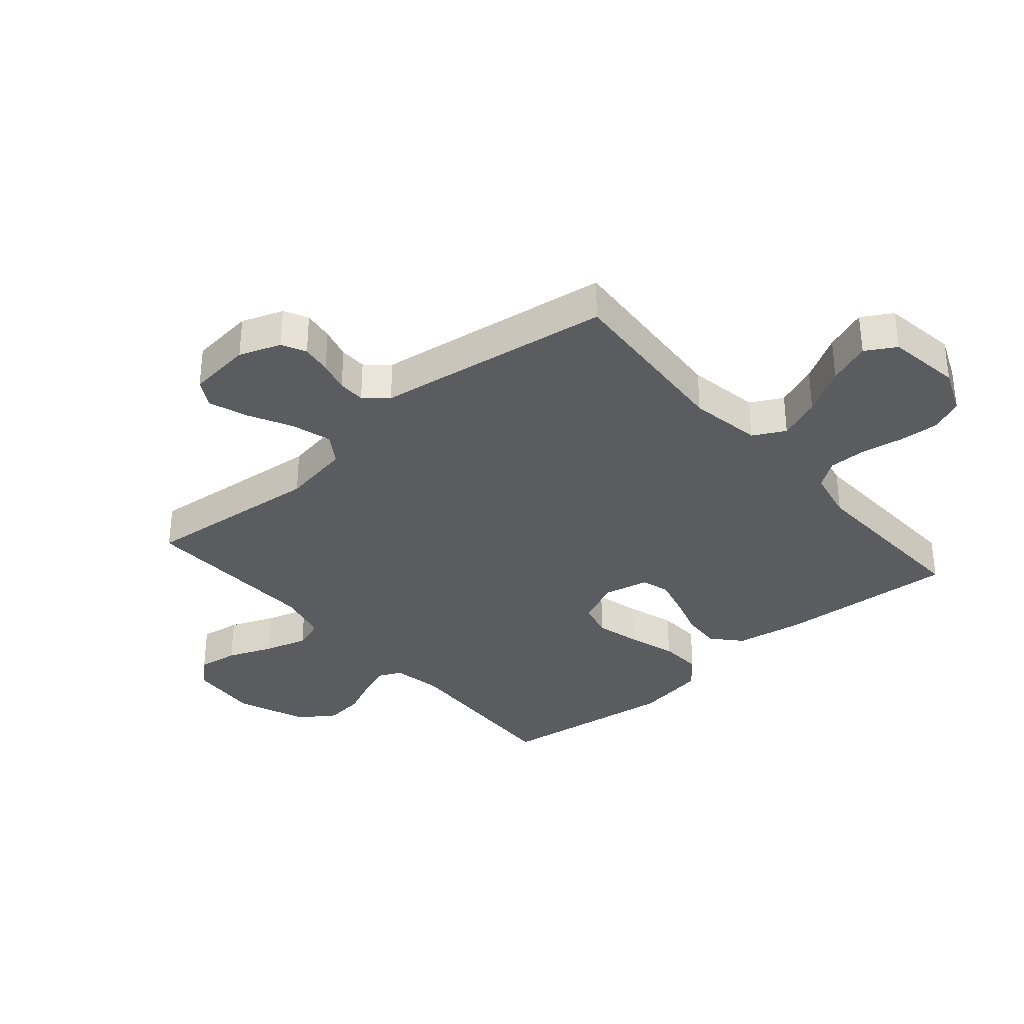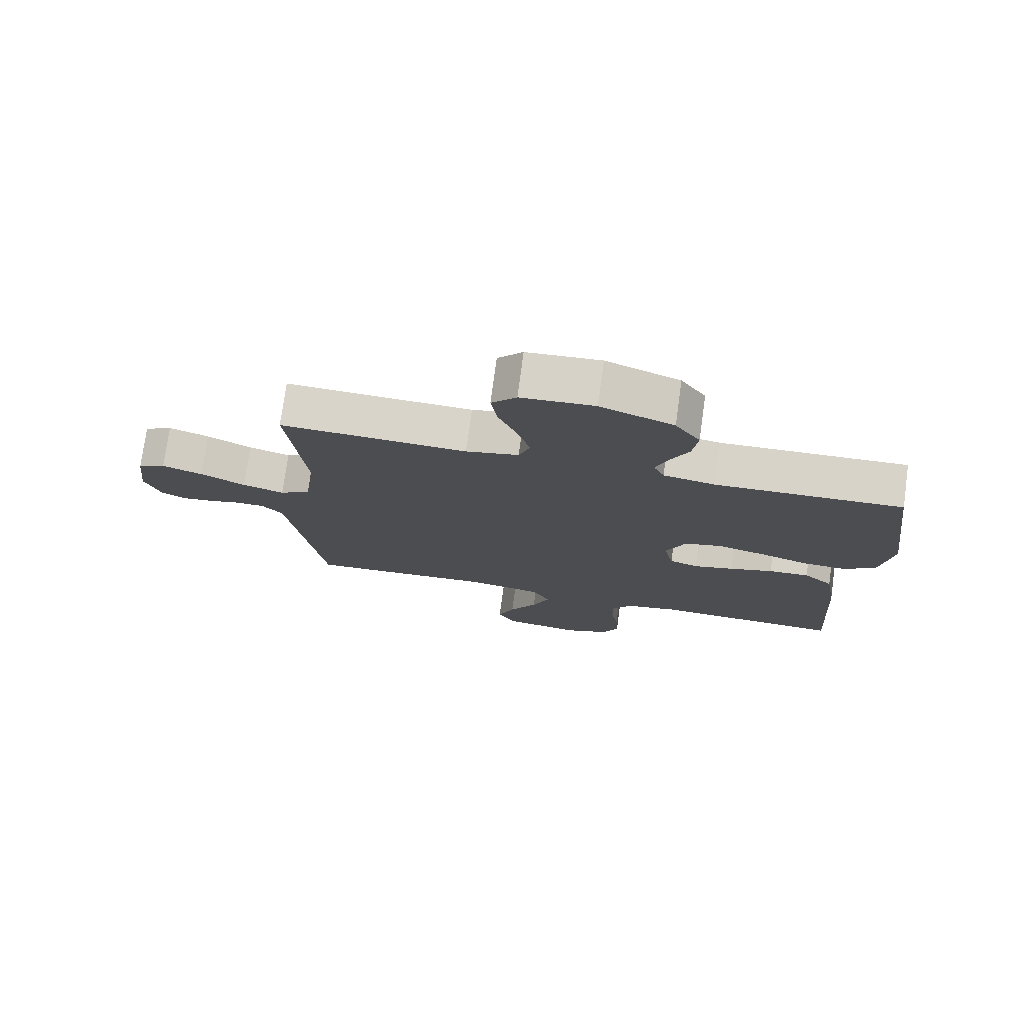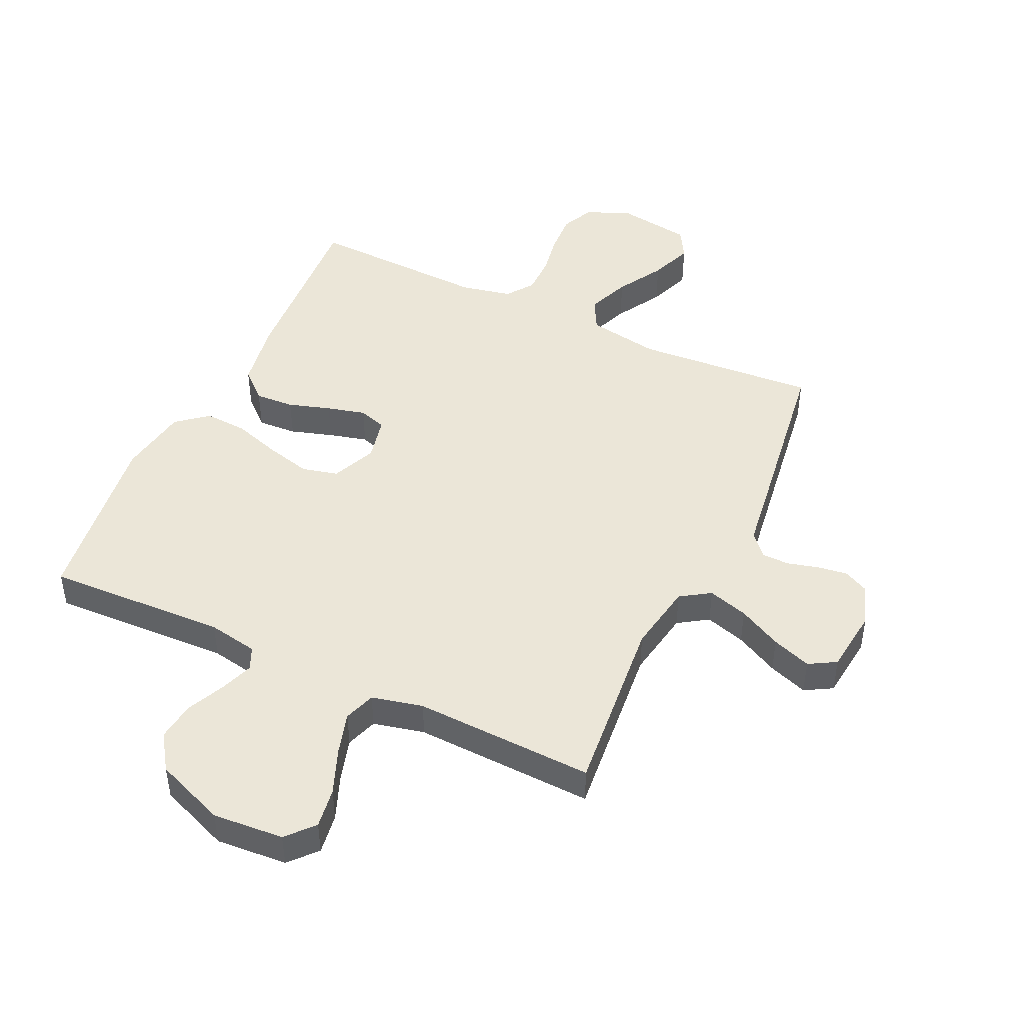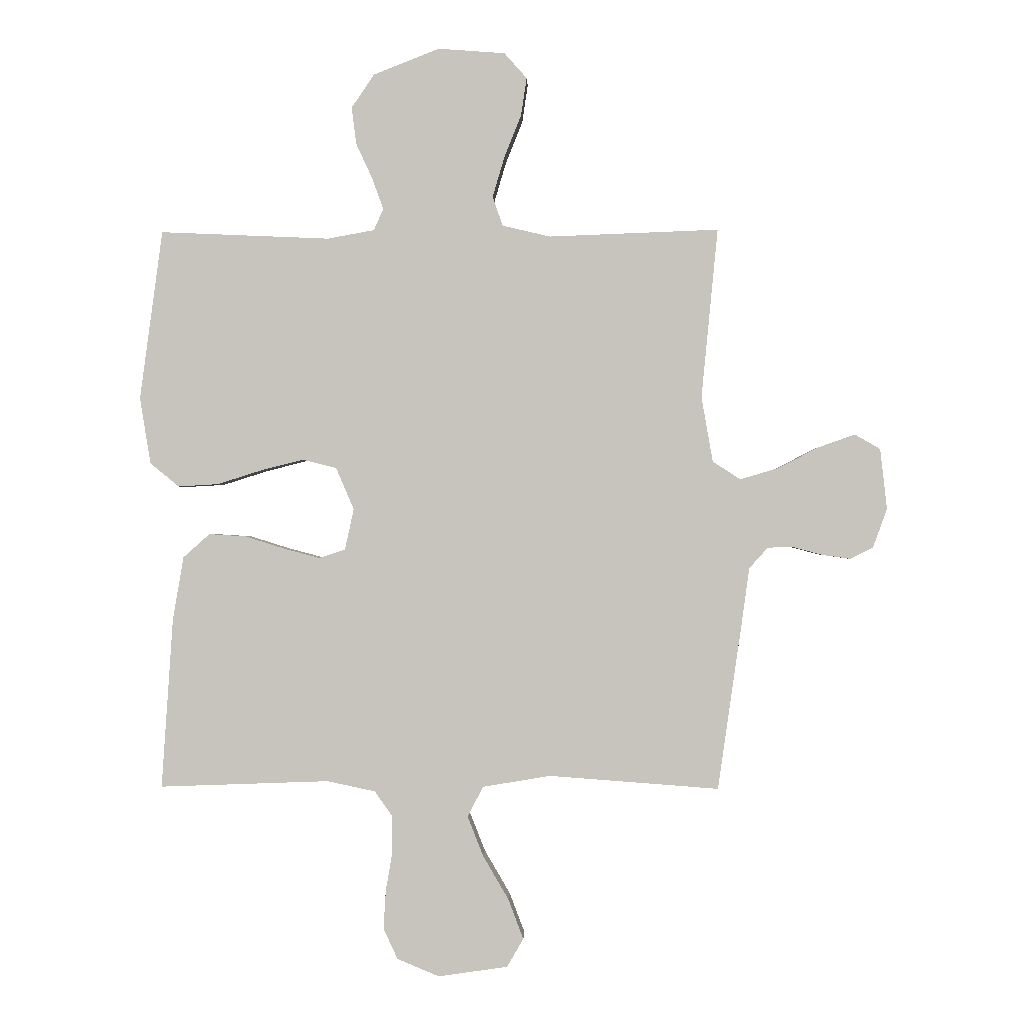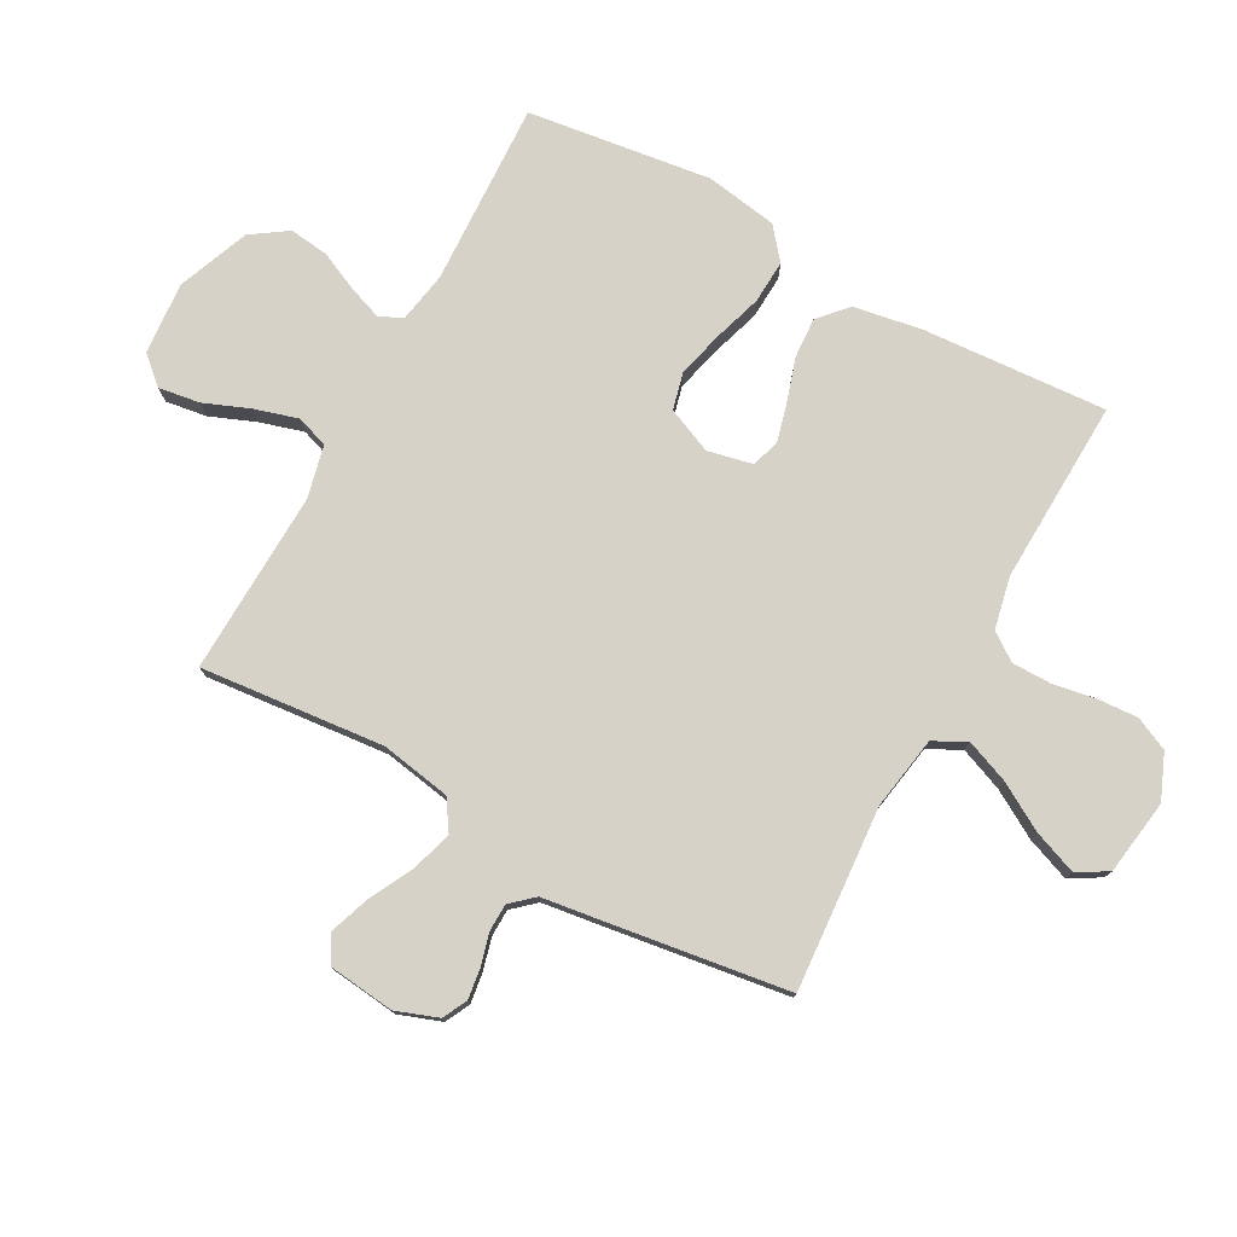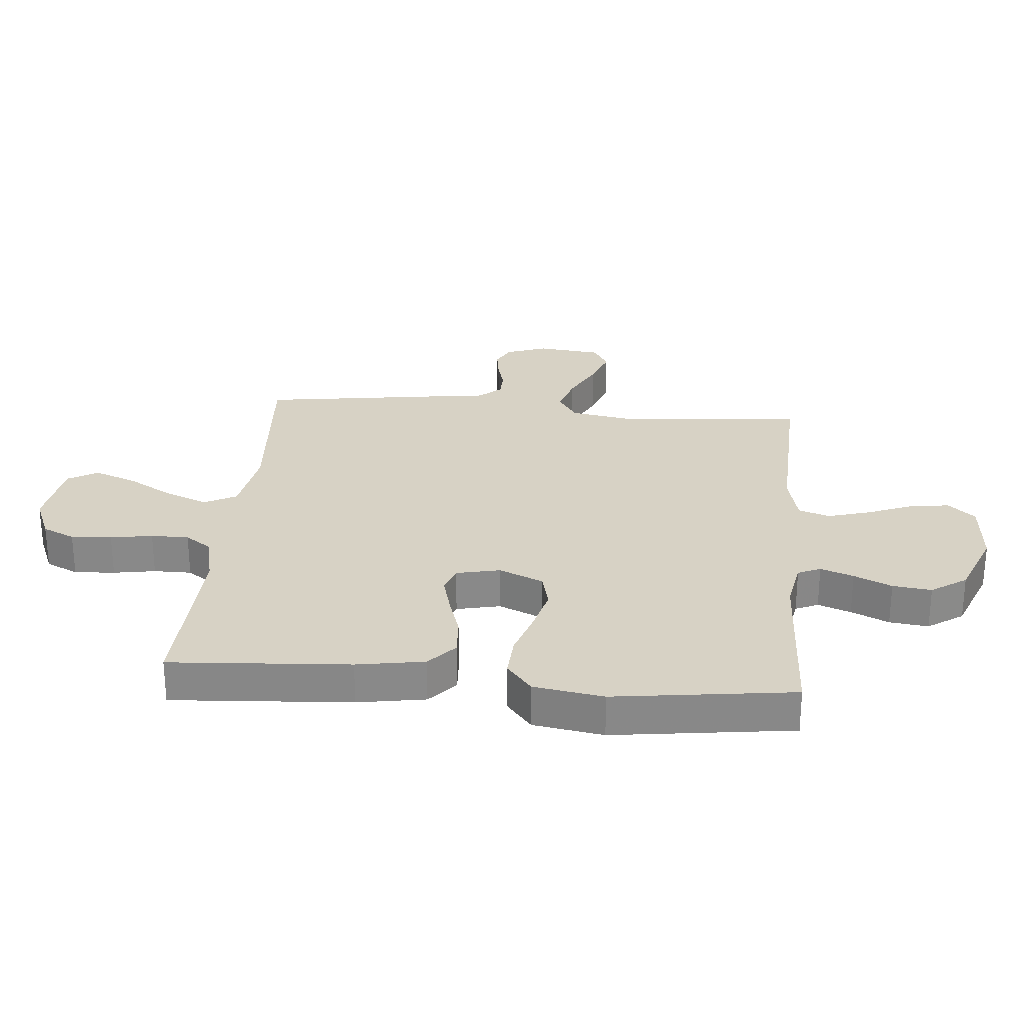
<metadata>
{"format":"obj","ext":"obj","renderer":"f3d","projection":"perspective","resolution":1024,"background":"white","views":[{"elev":-34.1,"azim":130.7,"up":"+Y"},{"elev":75.8,"azim":-172.2,"up":"+Z"},{"elev":46.4,"azim":25.2,"up":"+Y"},{"elev":-0.4,"azim":2.0,"up":"+Z"},{"elev":77.3,"azim":118.7,"up":"+Y"},{"elev":27.3,"azim":-84.9,"up":"+Y"}]}
</metadata>
<code>
v -0.5 0.07 -0.5
v -0.48 0.07 -0.2
v -0.461 0.07 -0.087
v -0.414 0.07 -0.045
v -0.349 0.07 -0.049
v -0.279 0.07 -0.071
v -0.215 0.07 -0.088
v -0.169 0.07 -0.073
v -0.153 0.07 0
v -0.185 0.07 0.074
v -0.245 0.07 0.089
v -0.32 0.07 0.07
v -0.399 0.07 0.045
v -0.47 0.07 0.041
v -0.521 0.07 0.083
v -0.54 0.07 0.2
v -0.5 0.07 0.5
v -0.2 0.07 0.487
v -0.117 0.07 0.502
v -0.1 0.07 0.54
v -0.12 0.07 0.595
v -0.149 0.07 0.658
v -0.157 0.07 0.723
v -0.117 0.07 0.782
v 0 0.07 0.828
v 0.118 0.07 0.819
v 0.158 0.07 0.774
v 0.148 0.07 0.707
v 0.118 0.07 0.632
v 0.097 0.07 0.561
v 0.115 0.07 0.509
v 0.2 0.07 0.489
v 0.5 0.07 0.5
v 0.471 0.07 0.2
v 0.491 0.07 0.085
v 0.54 0.07 0.053
v 0.607 0.07 0.073
v 0.679 0.07 0.11
v 0.744 0.07 0.133
v 0.789 0.07 0.107
v 0.801 0.07 0
v 0.776 0.07 -0.069
v 0.736 0.07 -0.089
v 0.686 0.07 -0.082
v 0.634 0.07 -0.068
v 0.589 0.07 -0.069
v 0.556 0.07 -0.106
v 0.543 0.07 -0.2
v 0.5 0.07 -0.5
v 0.2 0.07 -0.478
v 0.08 0.07 -0.498
v 0.052 0.07 -0.551
v 0.08 0.07 -0.622
v 0.125 0.07 -0.699
v 0.152 0.07 -0.77
v 0.123 0.07 -0.82
v 0 0.07 -0.838
v -0.074 0.07 -0.807
v -0.099 0.07 -0.753
v -0.095 0.07 -0.685
v -0.083 0.07 -0.615
v -0.083 0.07 -0.552
v -0.115 0.07 -0.507
v -0.2 0.07 -0.489
v -0.5 0 -0.5
v -0.48 0 -0.2
v -0.461 0 -0.087
v -0.414 0 -0.045
v -0.349 0 -0.049
v -0.279 0 -0.071
v -0.215 0 -0.088
v -0.169 0 -0.073
v -0.153 0 0
v -0.185 0 0.074
v -0.245 0 0.089
v -0.32 0 0.07
v -0.399 0 0.045
v -0.47 0 0.041
v -0.521 0 0.083
v -0.54 0 0.2
v -0.5 0 0.5
v -0.2 0 0.487
v -0.117 0 0.502
v -0.1 0 0.54
v -0.12 0 0.595
v -0.149 0 0.658
v -0.157 0 0.723
v -0.117 0 0.782
v 0 0 0.828
v 0.118 0 0.819
v 0.158 0 0.774
v 0.148 0 0.707
v 0.118 0 0.632
v 0.097 0 0.561
v 0.115 0 0.509
v 0.2 0 0.489
v 0.5 0 0.5
v 0.471 0 0.2
v 0.491 0 0.085
v 0.54 0 0.053
v 0.607 0 0.073
v 0.679 0 0.11
v 0.744 0 0.133
v 0.789 0 0.107
v 0.801 0 0
v 0.776 0 -0.069
v 0.736 0 -0.089
v 0.686 0 -0.082
v 0.634 0 -0.068
v 0.589 0 -0.069
v 0.556 0 -0.106
v 0.543 0 -0.2
v 0.5 0 -0.5
v 0.2 0 -0.478
v 0.08 0 -0.498
v 0.052 0 -0.551
v 0.08 0 -0.622
v 0.125 0 -0.699
v 0.152 0 -0.77
v 0.123 0 -0.82
v 0 0 -0.838
v -0.074 0 -0.807
v -0.099 0 -0.753
v -0.095 0 -0.685
v -0.083 0 -0.615
v -0.083 0 -0.552
v -0.115 0 -0.507
v -0.2 0 -0.489
f 59 60 61
f 58 59 61
f 57 58 61
f 56 57 61
f 55 56 61
f 54 55 61
f 53 54 61
f 52 53 61 62
f 51 52 62 63
f 47 48 49 50
f 51 63 64
f 50 51 64
f 47 50 64
f 46 47 64
f 43 44 45
f 42 43 45
f 41 42 45
f 40 41 45
f 39 40 45
f 38 39 45
f 37 38 45
f 36 37 45 46
f 32 33 34
f 31 32 34 35
f 27 28 29
f 26 27 29
f 25 26 29
f 24 25 29
f 23 24 29
f 22 23 29
f 21 22 29
f 20 21 29 30
f 19 20 30 31
f 16 17 18
f 15 16 18
f 14 15 18
f 13 14 18
f 12 13 18
f 18 19 31
f 12 18 31
f 11 12 31
f 4 5 6
f 3 4 6
f 2 3 6
f 1 2 6
f 64 1 6
f 64 6 7
f 64 7 8
f 46 64 8
f 36 46 8
f 35 36 8
f 10 11 31 35
f 9 10 35
f 8 9 35
f 125 124 123
f 125 123 122
f 125 122 121
f 125 121 120
f 125 120 119
f 125 119 118
f 125 118 117
f 126 125 117 116
f 127 126 116 115
f 114 113 112 111
f 128 127 115
f 128 115 114
f 128 114 111
f 128 111 110
f 109 108 107
f 109 107 106
f 109 106 105
f 109 105 104
f 109 104 103
f 109 103 102
f 109 102 101
f 110 109 101 100
f 98 97 96
f 99 98 96 95
f 93 92 91
f 93 91 90
f 93 90 89
f 93 89 88
f 93 88 87
f 93 87 86
f 93 86 85
f 94 93 85 84
f 95 94 84 83
f 82 81 80
f 82 80 79
f 82 79 78
f 82 78 77
f 82 77 76
f 95 83 82
f 95 82 76
f 95 76 75
f 70 69 68
f 70 68 67
f 70 67 66
f 70 66 65
f 70 65 128
f 71 70 128
f 72 71 128
f 72 128 110
f 72 110 100
f 72 100 99
f 99 95 75 74
f 99 74 73
f 99 73 72
f 1 65 66 2
f 2 66 67 3
f 3 67 68 4
f 4 68 69 5
f 5 69 70 6
f 6 70 71 7
f 7 71 72 8
f 8 72 73 9
f 9 73 74 10
f 10 74 75 11
f 11 75 76 12
f 12 76 77 13
f 13 77 78 14
f 14 78 79 15
f 15 79 80 16
f 16 80 81 17
f 17 81 82 18
f 18 82 83 19
f 19 83 84 20
f 20 84 85 21
f 21 85 86 22
f 22 86 87 23
f 23 87 88 24
f 24 88 89 25
f 25 89 90 26
f 26 90 91 27
f 27 91 92 28
f 28 92 93 29
f 29 93 94 30
f 30 94 95 31
f 31 95 96 32
f 32 96 97 33
f 33 97 98 34
f 34 98 99 35
f 35 99 100 36
f 36 100 101 37
f 37 101 102 38
f 38 102 103 39
f 39 103 104 40
f 40 104 105 41
f 41 105 106 42
f 42 106 107 43
f 43 107 108 44
f 44 108 109 45
f 45 109 110 46
f 46 110 111 47
f 47 111 112 48
f 48 112 113 49
f 49 113 114 50
f 50 114 115 51
f 51 115 116 52
f 52 116 117 53
f 53 117 118 54
f 54 118 119 55
f 55 119 120 56
f 56 120 121 57
f 57 121 122 58
f 58 122 123 59
f 59 123 124 60
f 60 124 125 61
f 61 125 126 62
f 62 126 127 63
f 63 127 128 64
f 64 128 65 1

</code>
